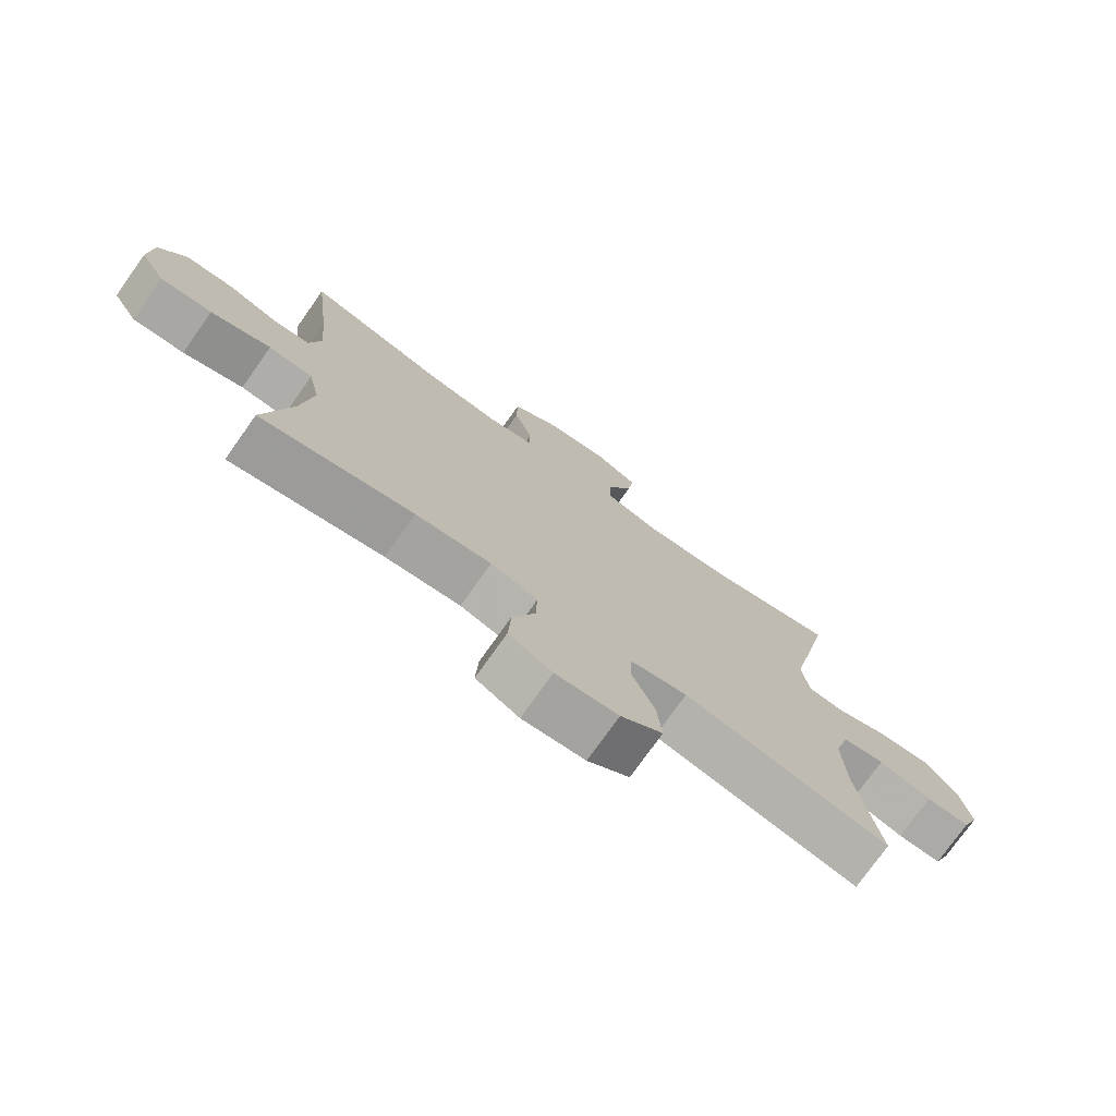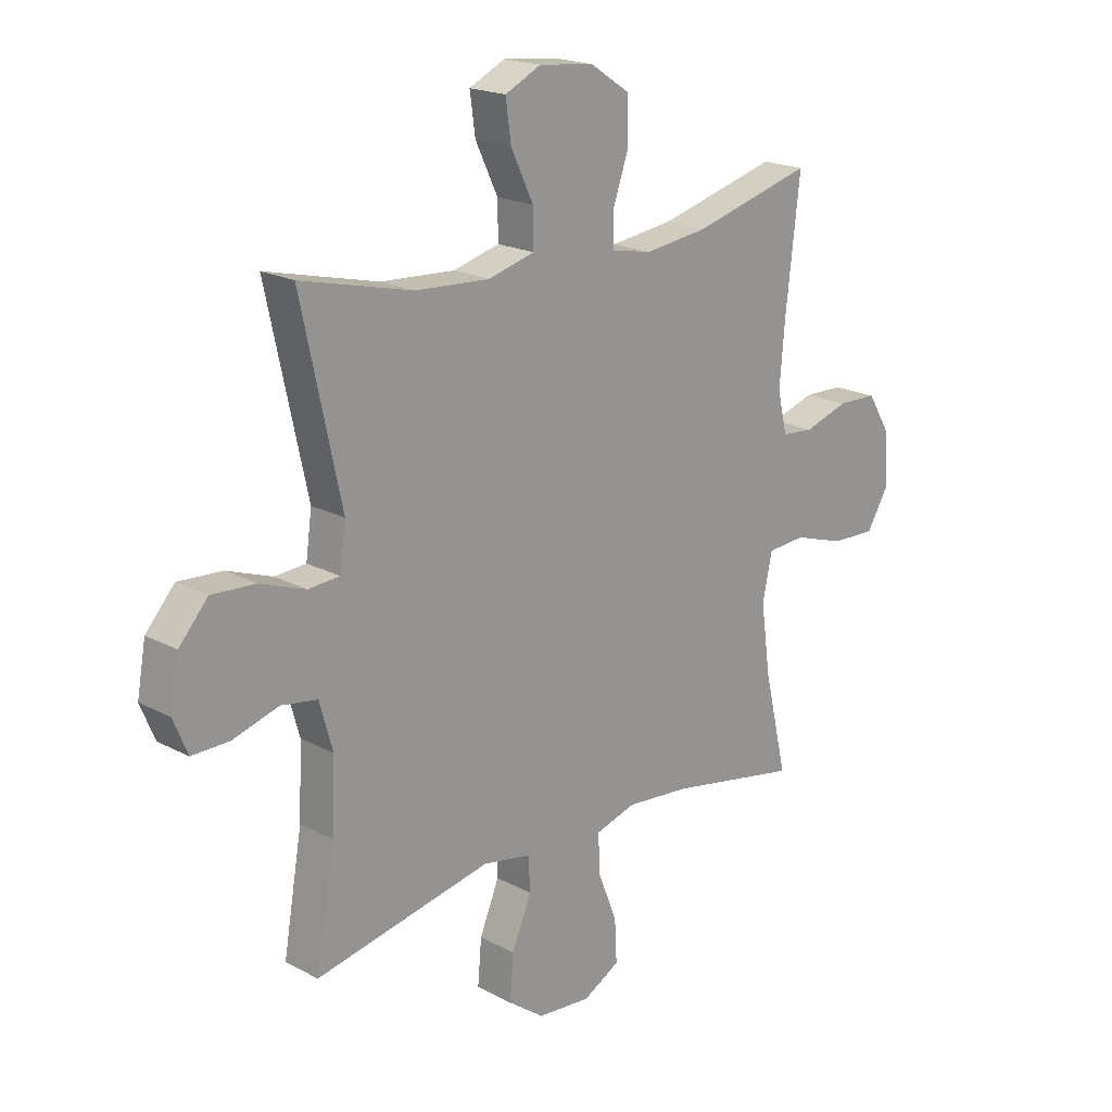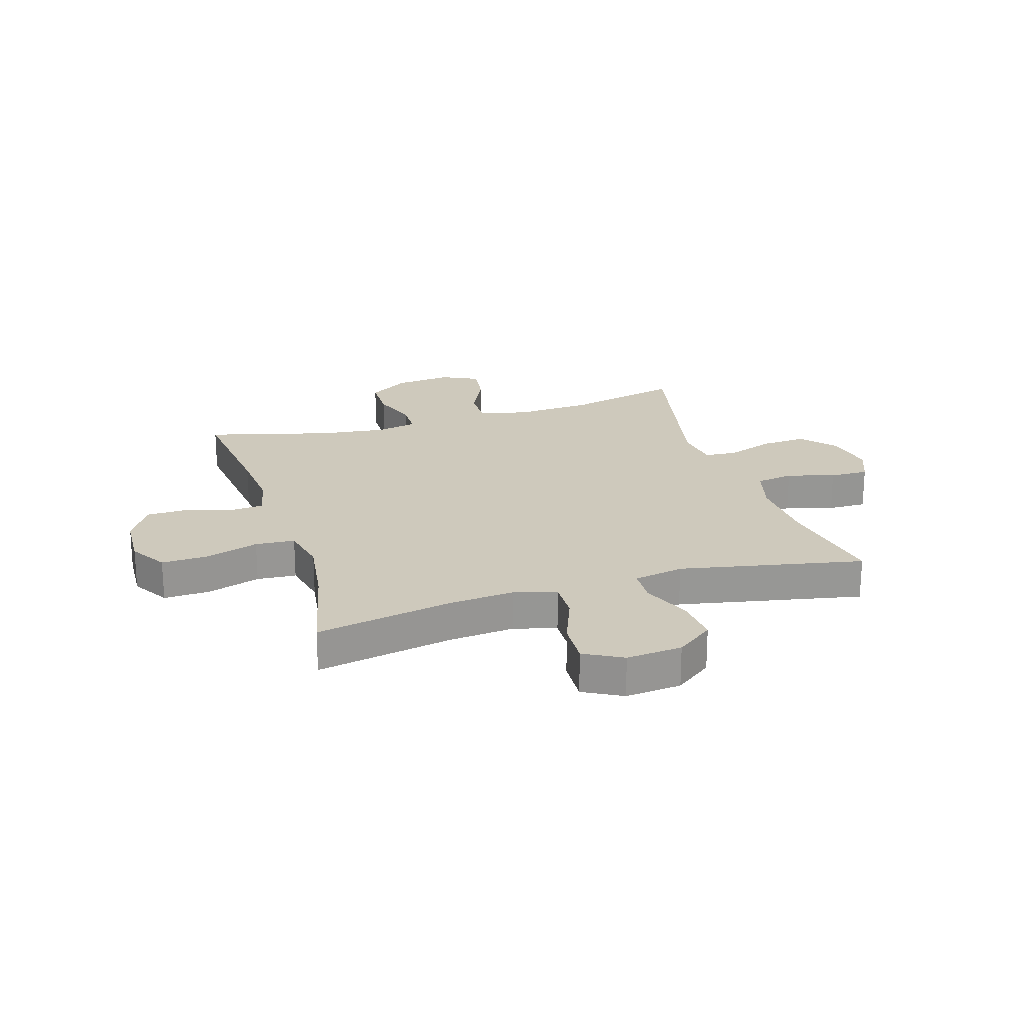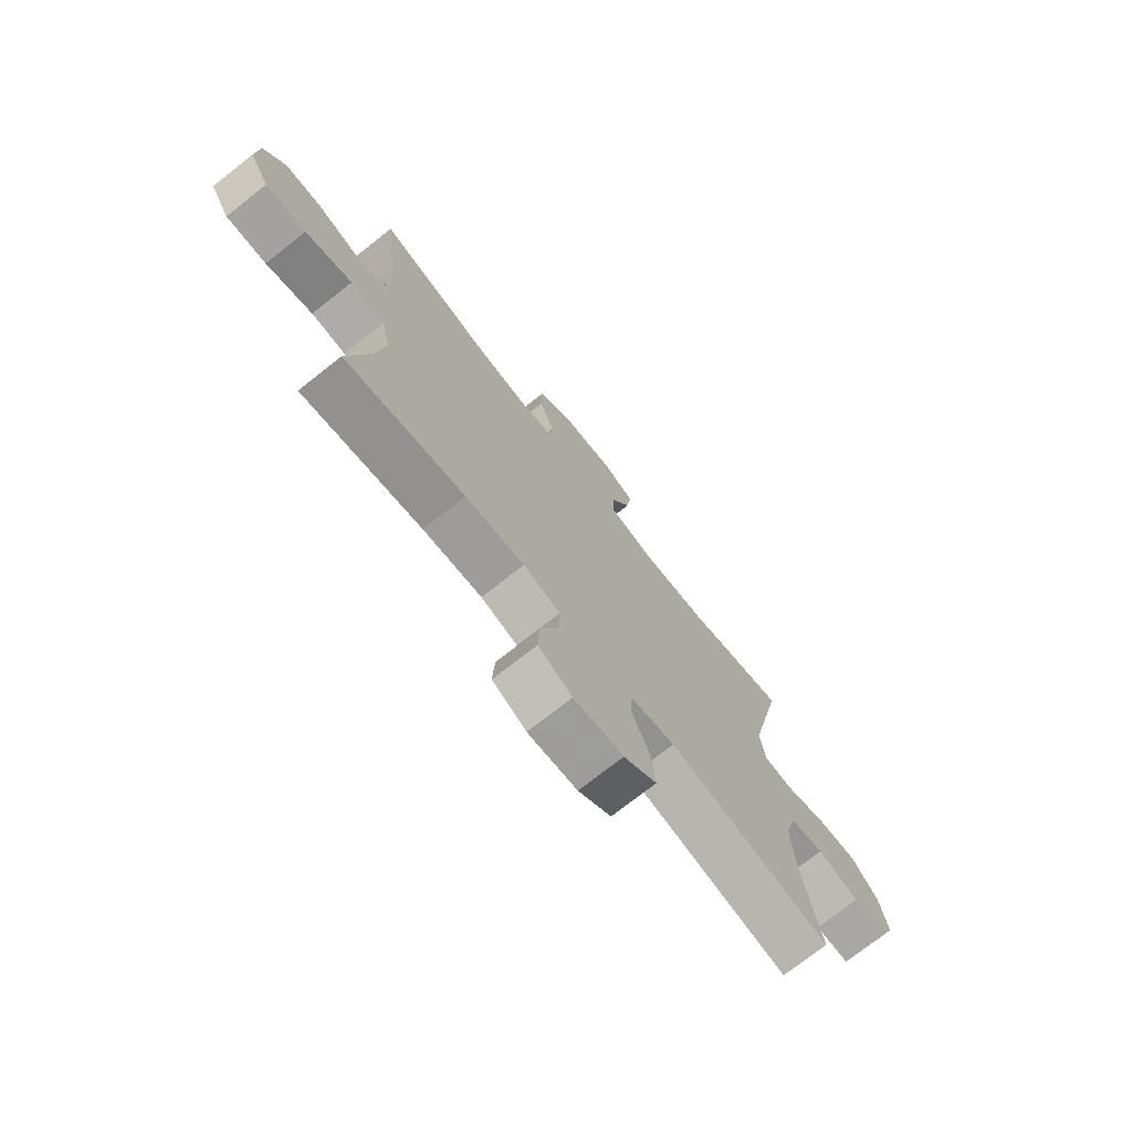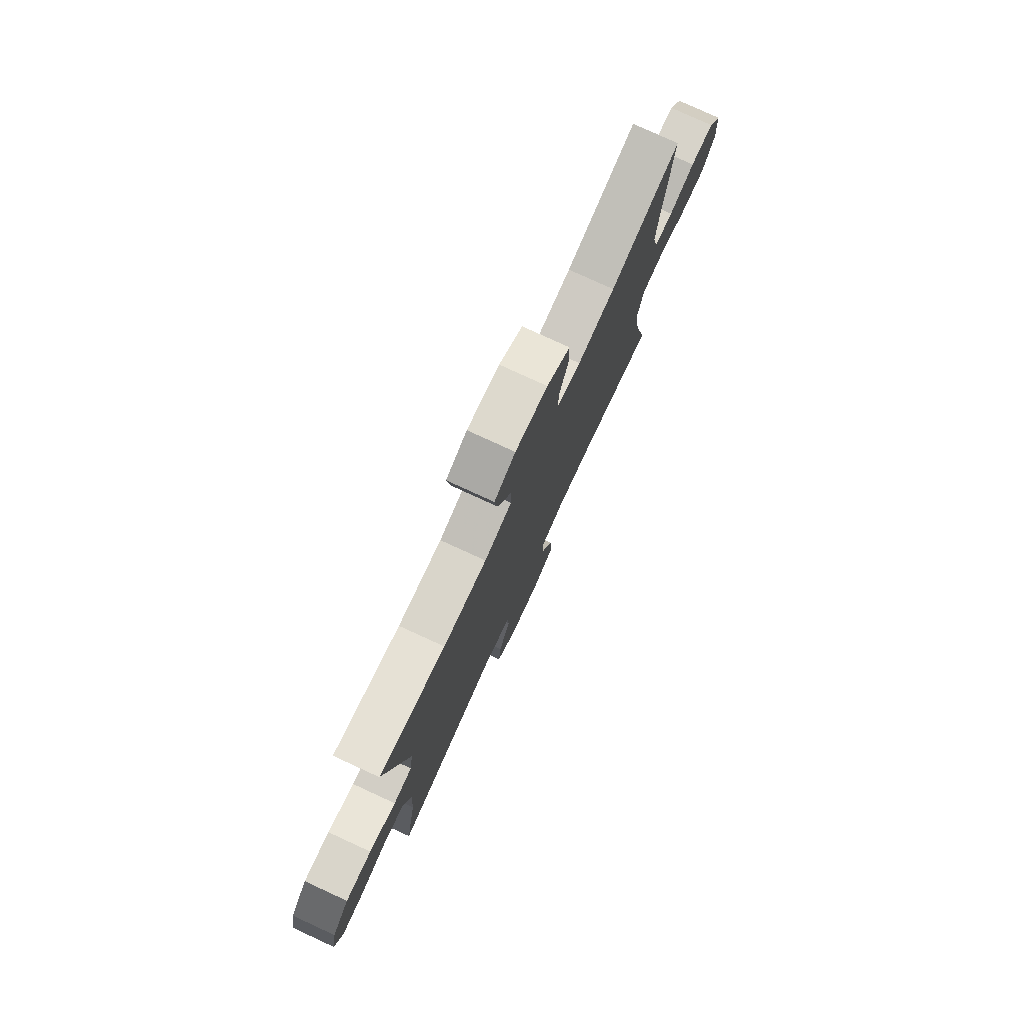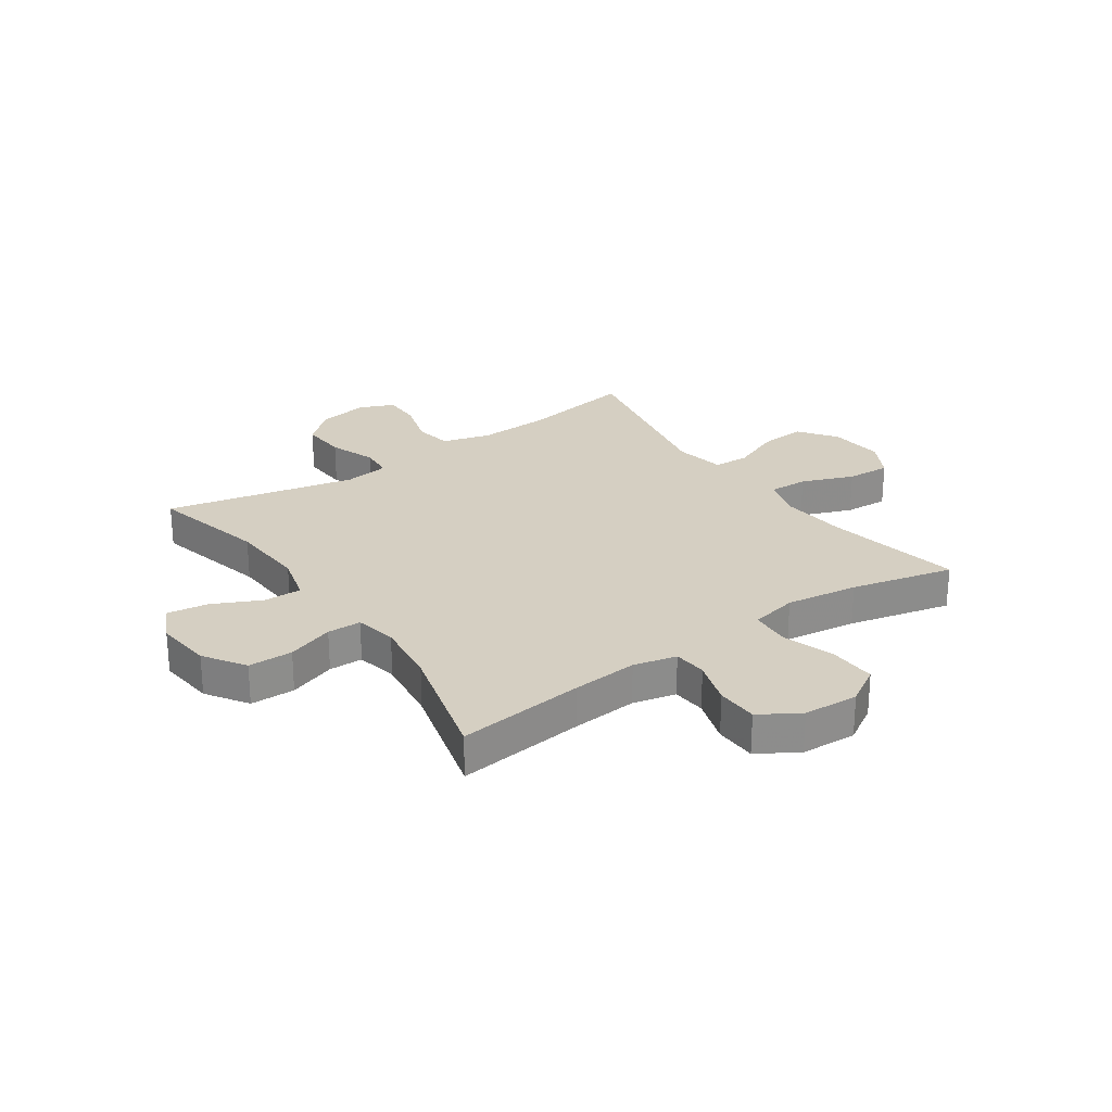
<metadata>
{"format":"obj","ext":"obj","renderer":"f3d","projection":"perspective","resolution":1024,"background":"white","views":[{"elev":-75.5,"azim":144.7,"up":"+Z"},{"elev":19.6,"azim":-45.2,"up":"+Z"},{"elev":22.3,"azim":162.8,"up":"+Y"},{"elev":-74.1,"azim":128.2,"up":"+Z"},{"elev":78.1,"azim":-65.3,"up":"+Z"},{"elev":25.9,"azim":55.3,"up":"+Y"}]}
</metadata>
<code>
v -0.5 0.07 0.5
v -0.294 0.07 0.45
v -0.158 0.07 0.442
v -0.072 0.07 0.465
v -0.073 0.07 0.532
v -0.114 0.07 0.618
v -0.124 0.07 0.69
v -0.058 0.07 0.722
v 0.043 0.07 0.711
v 0.116 0.07 0.663
v 0.117 0.07 0.584
v 0.088 0.07 0.501
v 0.089 0.07 0.441
v 0.163 0.07 0.426
v 0.28 0.07 0.441
v 0.5 0.07 0.5
v 0.474 0.07 0.274
v 0.464 0.07 0.157
v 0.482 0.07 0.081
v 0.541 0.07 0.076
v 0.622 0.07 0.102
v 0.696 0.07 0.1
v 0.739 0.07 0.03
v 0.744 0.07 -0.068
v 0.704 0.07 -0.134
v 0.622 0.07 -0.131
v 0.527 0.07 -0.101
v 0.457 0.07 -0.106
v 0.439 0.07 -0.19
v 0.457 0.07 -0.318
v 0.5 0.07 -0.5
v 0.258 0.07 -0.454
v 0.139 0.07 -0.443
v 0.065 0.07 -0.465
v 0.067 0.07 -0.535
v 0.103 0.07 -0.627
v 0.107 0.07 -0.705
v 0.039 0.07 -0.742
v -0.06 0.07 -0.733
v -0.126 0.07 -0.684
v -0.119 0.07 -0.602
v -0.083 0.07 -0.515
v -0.086 0.07 -0.452
v -0.175 0.07 -0.435
v -0.5 0.07 -0.5
v -0.465 0.07 -0.297
v -0.459 0.07 -0.169
v -0.483 0.07 -0.083
v -0.55 0.07 -0.072
v -0.634 0.07 -0.097
v -0.703 0.07 -0.098
v -0.729 0.07 -0.035
v -0.713 0.07 0.054
v -0.66 0.07 0.114
v -0.579 0.07 0.109
v -0.496 0.07 0.079
v -0.438 0.07 0.083
v -0.427 0.07 0.163
v -0.5 0 0.5
v -0.294 0 0.45
v -0.158 0 0.442
v -0.072 0 0.465
v -0.073 0 0.532
v -0.114 0 0.618
v -0.124 0 0.69
v -0.058 0 0.722
v 0.043 0 0.711
v 0.116 0 0.663
v 0.117 0 0.584
v 0.088 0 0.501
v 0.089 0 0.441
v 0.163 0 0.426
v 0.28 0 0.441
v 0.5 0 0.5
v 0.474 0 0.274
v 0.464 0 0.157
v 0.482 0 0.081
v 0.541 0 0.076
v 0.622 0 0.102
v 0.696 0 0.1
v 0.739 0 0.03
v 0.744 0 -0.068
v 0.704 0 -0.134
v 0.622 0 -0.131
v 0.527 0 -0.101
v 0.457 0 -0.106
v 0.439 0 -0.19
v 0.457 0 -0.318
v 0.5 0 -0.5
v 0.258 0 -0.454
v 0.139 0 -0.443
v 0.065 0 -0.465
v 0.067 0 -0.535
v 0.103 0 -0.627
v 0.107 0 -0.705
v 0.039 0 -0.742
v -0.06 0 -0.733
v -0.126 0 -0.684
v -0.119 0 -0.602
v -0.083 0 -0.515
v -0.086 0 -0.452
v -0.175 0 -0.435
v -0.5 0 -0.5
v -0.465 0 -0.297
v -0.459 0 -0.169
v -0.483 0 -0.083
v -0.55 0 -0.072
v -0.634 0 -0.097
v -0.703 0 -0.098
v -0.729 0 -0.035
v -0.713 0 0.054
v -0.66 0 0.114
v -0.579 0 0.109
v -0.496 0 0.079
v -0.438 0 0.083
v -0.427 0 0.163
f 54 55 56
f 53 54 56
f 52 53 56
f 51 52 56
f 50 51 56
f 49 50 56
f 48 49 56 57
f 47 48 57
f 46 47 57 58
f 44 45 46
f 43 44 46 58
f 40 41 42
f 39 40 42
f 38 39 42
f 37 38 42
f 36 37 42
f 35 36 42
f 34 35 42 43
f 58 1 2
f 43 58 2
f 34 43 2
f 33 34 2
f 30 31 32
f 33 2 3
f 32 33 3
f 30 32 3
f 29 30 3
f 25 26 27
f 24 25 27
f 23 24 27
f 22 23 27
f 21 22 27
f 20 21 27
f 19 20 27 28
f 29 3 4
f 28 29 4
f 19 28 4
f 18 19 4
f 15 16 17
f 14 15 17 18
f 10 11 12
f 9 10 12
f 8 9 12
f 7 8 12
f 6 7 12
f 5 6 12
f 5 12 13
f 4 5 13
f 4 13 14 18
f 114 113 112
f 114 112 111
f 114 111 110
f 114 110 109
f 114 109 108
f 114 108 107
f 115 114 107 106
f 115 106 105
f 116 115 105 104
f 104 103 102
f 116 104 102 101
f 100 99 98
f 100 98 97
f 100 97 96
f 100 96 95
f 100 95 94
f 100 94 93
f 101 100 93 92
f 60 59 116
f 60 116 101
f 60 101 92
f 60 92 91
f 90 89 88
f 61 60 91
f 61 91 90
f 61 90 88
f 61 88 87
f 85 84 83
f 85 83 82
f 85 82 81
f 85 81 80
f 85 80 79
f 85 79 78
f 86 85 78 77
f 62 61 87
f 62 87 86
f 62 86 77
f 62 77 76
f 75 74 73
f 76 75 73 72
f 70 69 68
f 70 68 67
f 70 67 66
f 70 66 65
f 70 65 64
f 70 64 63
f 71 70 63
f 71 63 62
f 76 72 71 62
f 1 59 60 2
f 2 60 61 3
f 3 61 62 4
f 4 62 63 5
f 5 63 64 6
f 6 64 65 7
f 7 65 66 8
f 8 66 67 9
f 9 67 68 10
f 10 68 69 11
f 11 69 70 12
f 12 70 71 13
f 13 71 72 14
f 14 72 73 15
f 15 73 74 16
f 16 74 75 17
f 17 75 76 18
f 18 76 77 19
f 19 77 78 20
f 20 78 79 21
f 21 79 80 22
f 22 80 81 23
f 23 81 82 24
f 24 82 83 25
f 25 83 84 26
f 26 84 85 27
f 27 85 86 28
f 28 86 87 29
f 29 87 88 30
f 30 88 89 31
f 31 89 90 32
f 32 90 91 33
f 33 91 92 34
f 34 92 93 35
f 35 93 94 36
f 36 94 95 37
f 37 95 96 38
f 38 96 97 39
f 39 97 98 40
f 40 98 99 41
f 41 99 100 42
f 42 100 101 43
f 43 101 102 44
f 44 102 103 45
f 45 103 104 46
f 46 104 105 47
f 47 105 106 48
f 48 106 107 49
f 49 107 108 50
f 50 108 109 51
f 51 109 110 52
f 52 110 111 53
f 53 111 112 54
f 54 112 113 55
f 55 113 114 56
f 56 114 115 57
f 57 115 116 58
f 58 116 59 1

</code>
